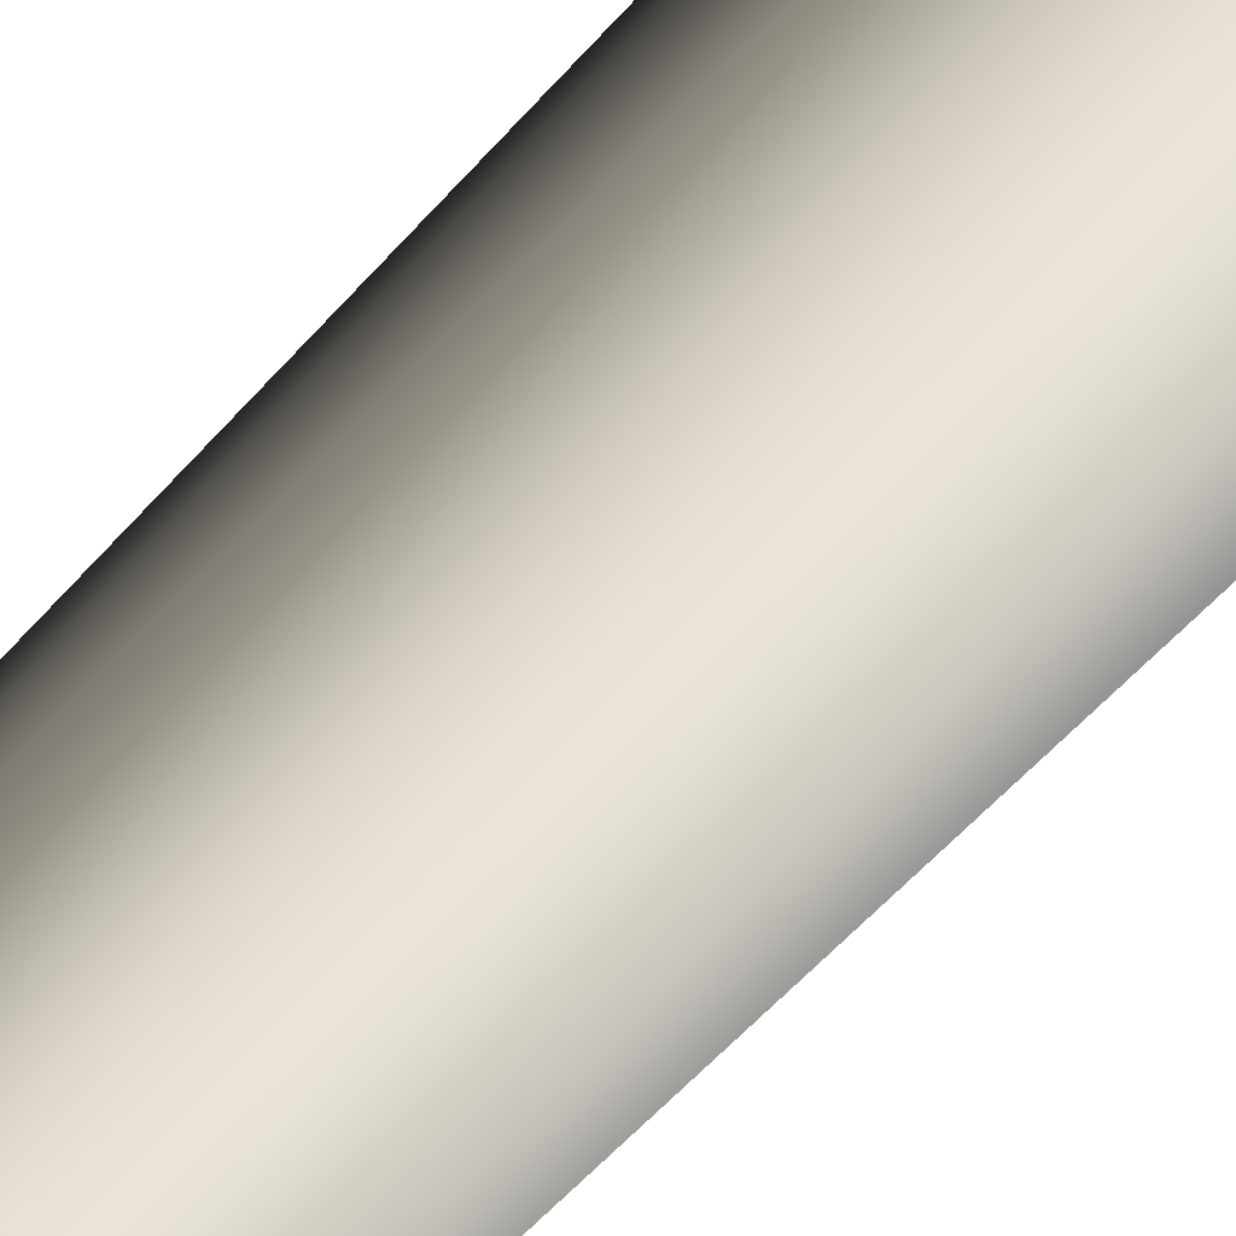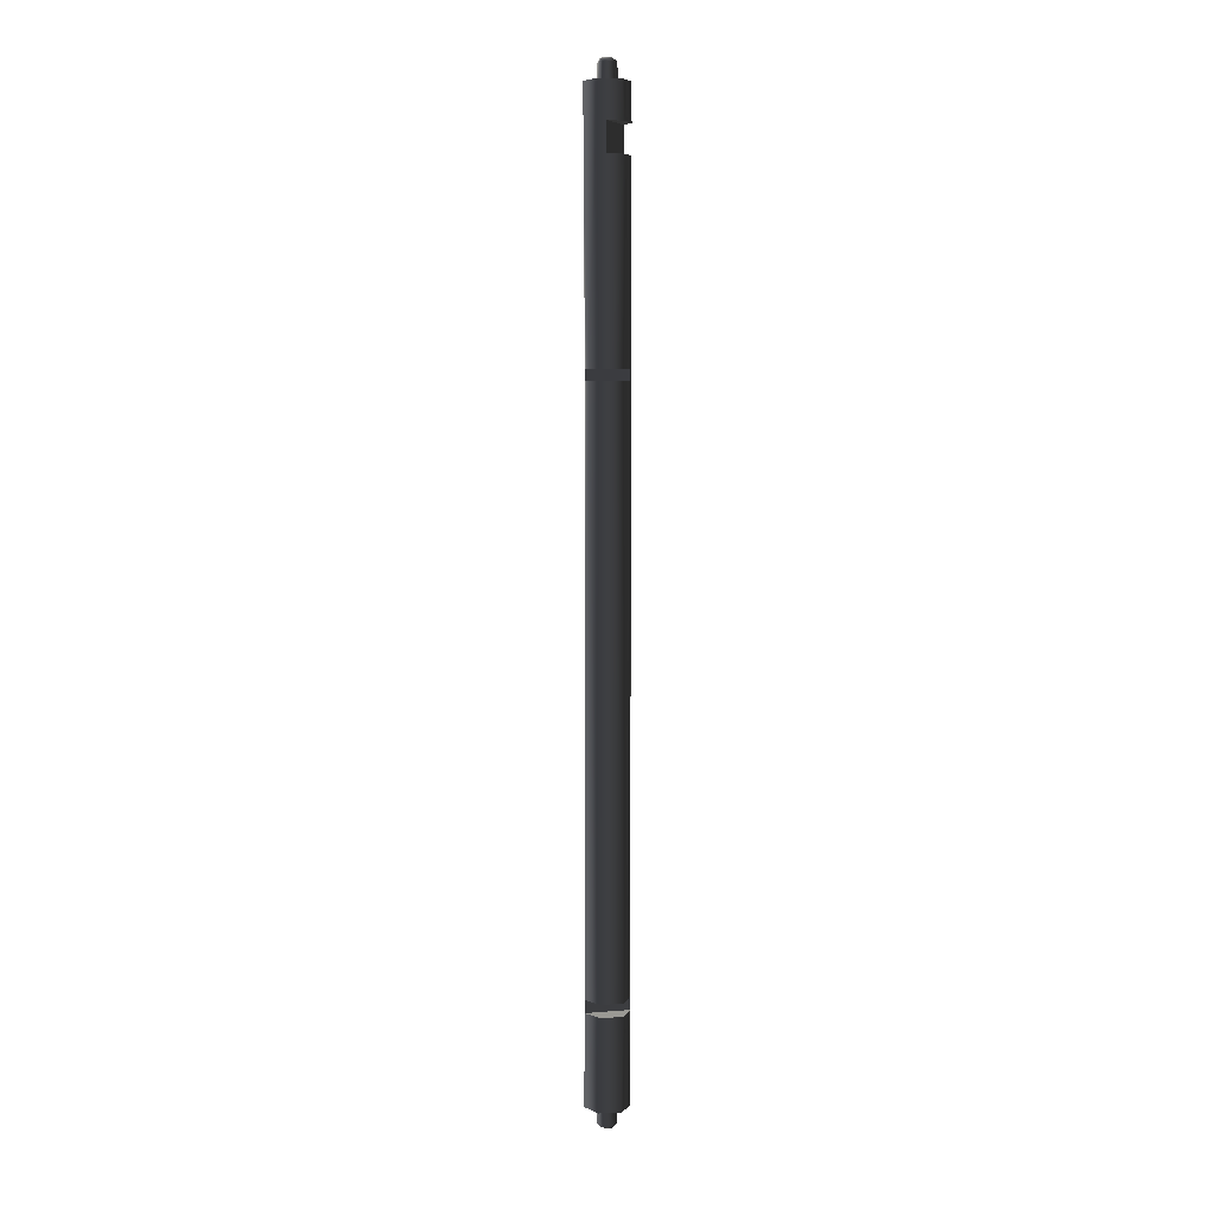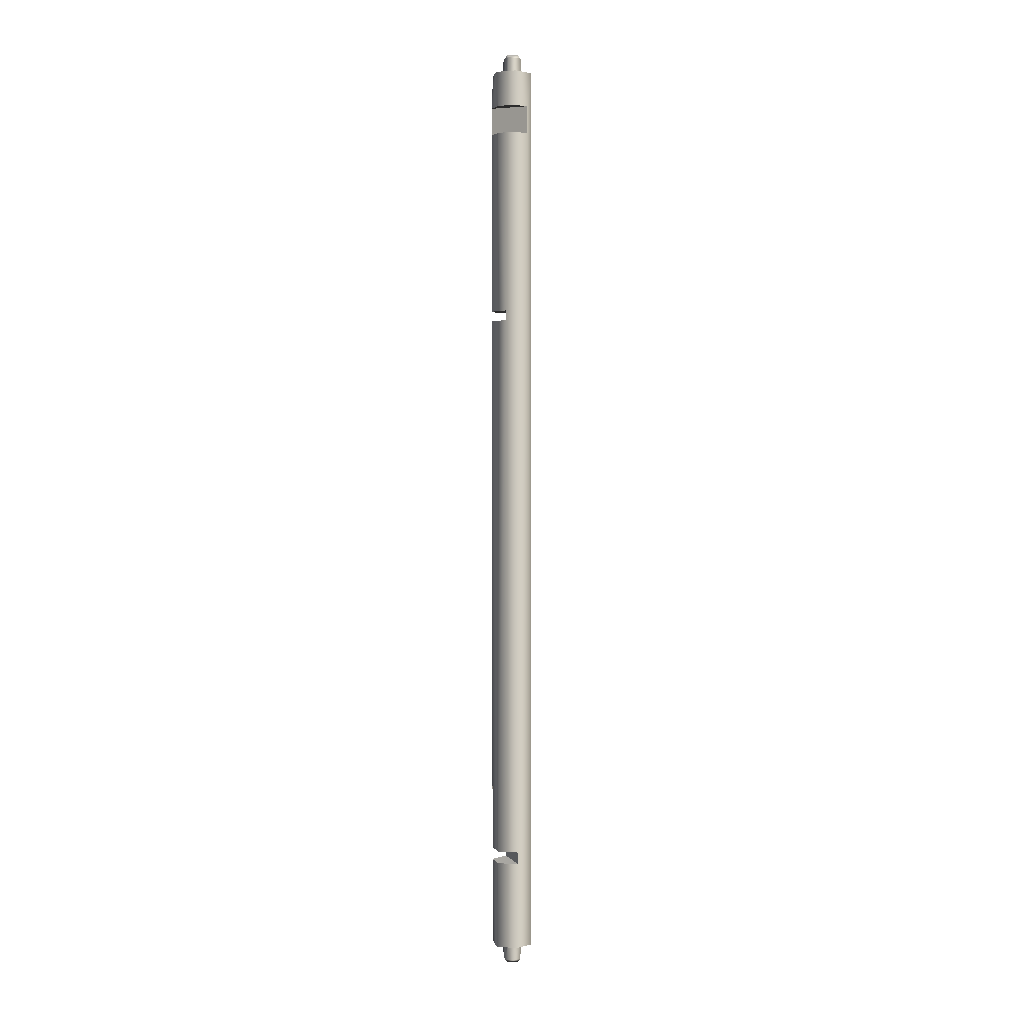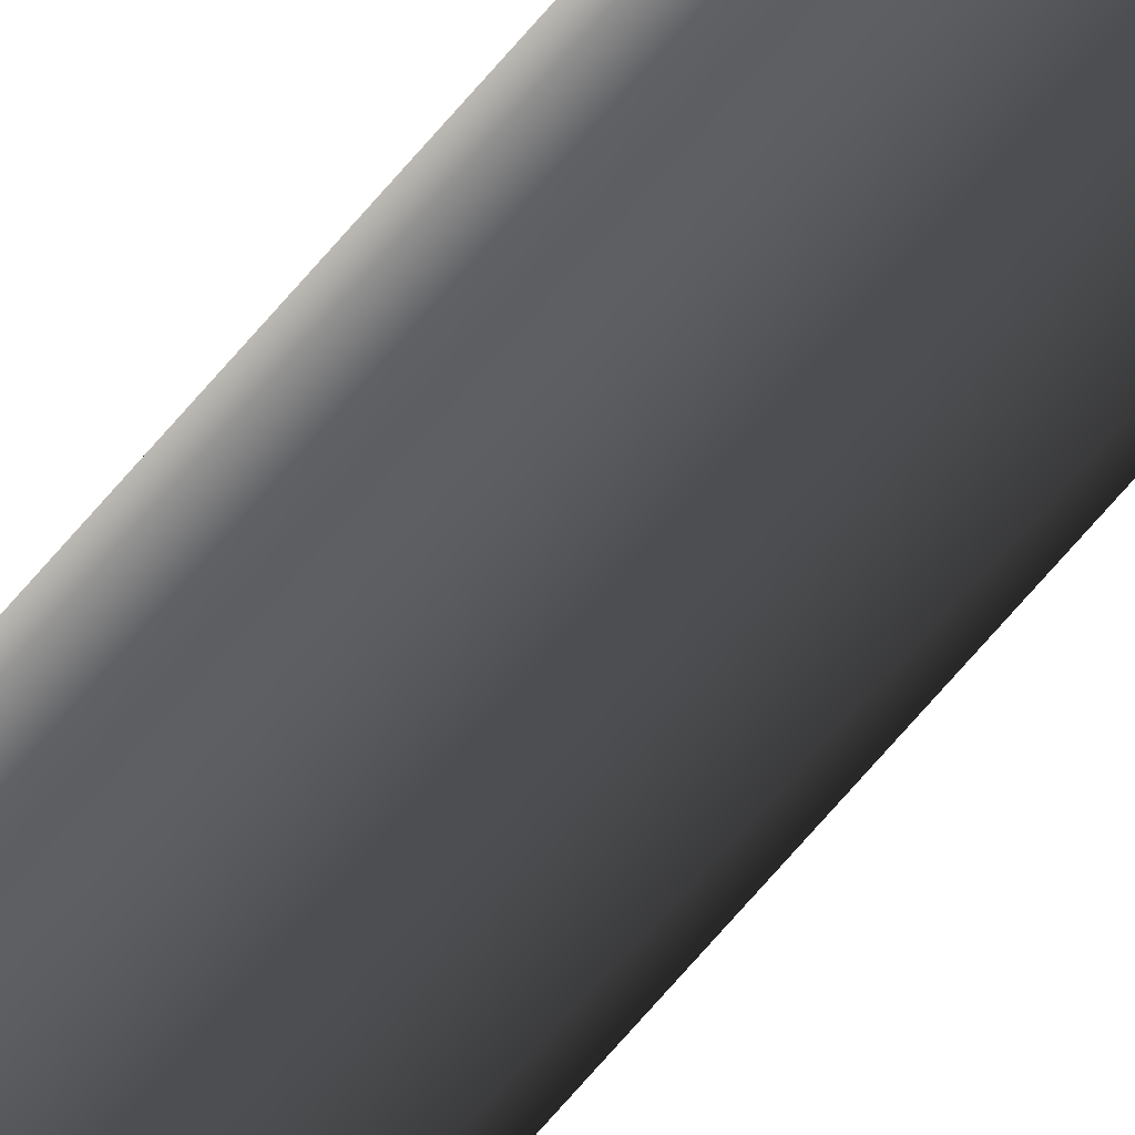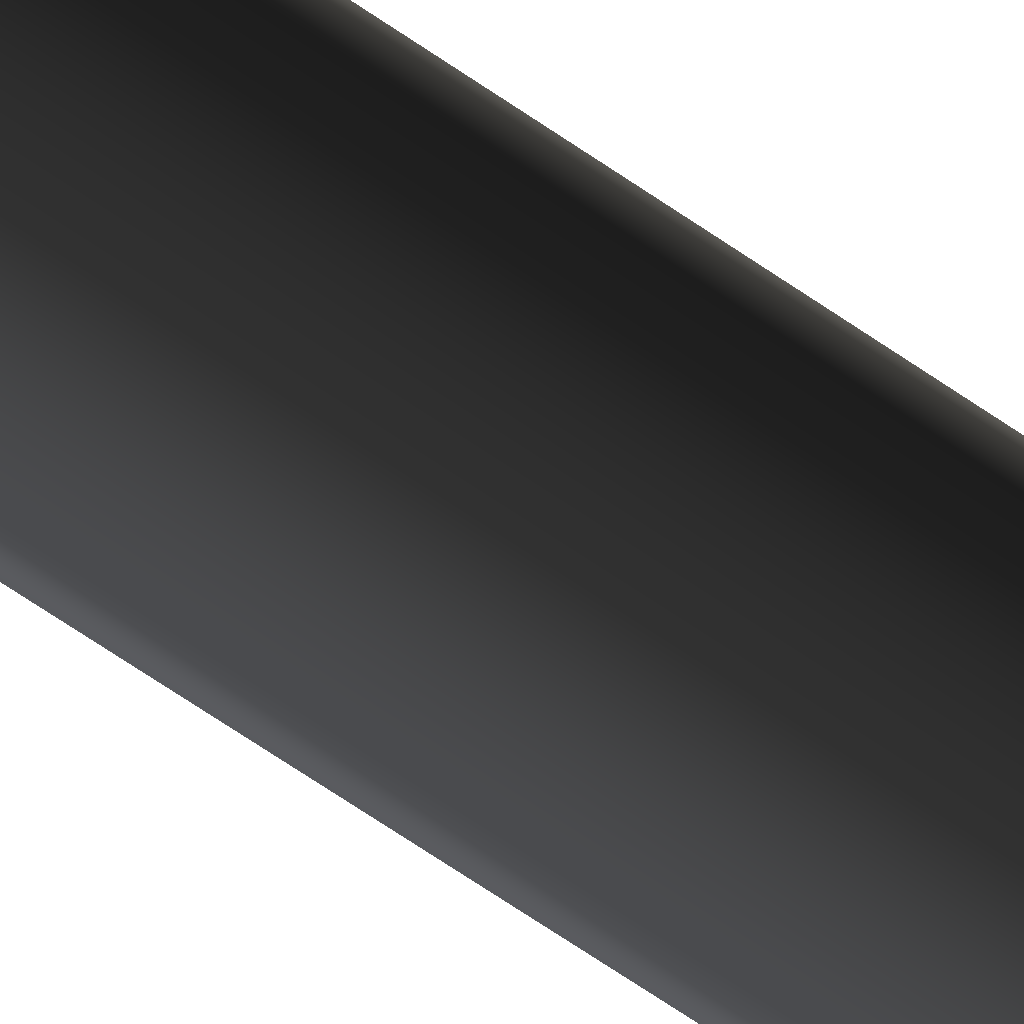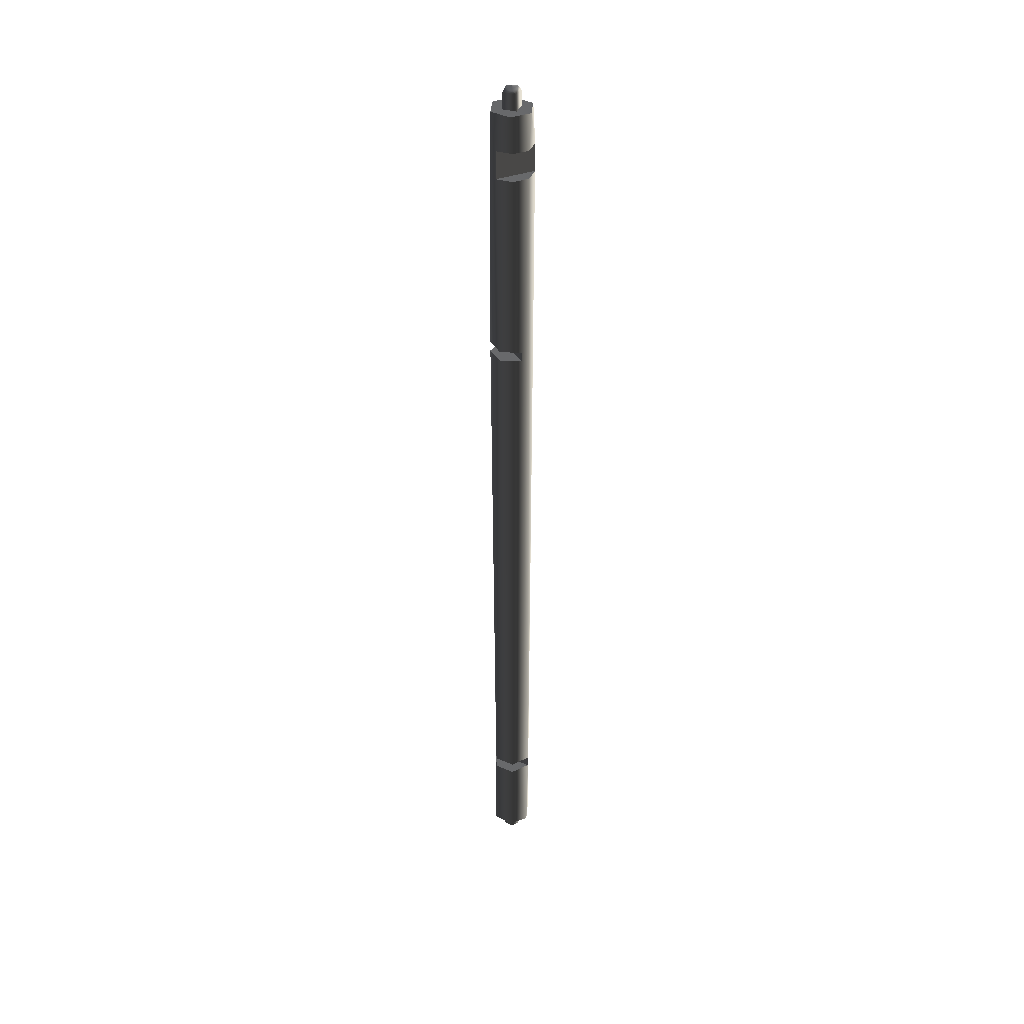
<metadata>
{"format":"obj","ext":"obj","renderer":"f3d","projection":"perspective","resolution":1024,"background":"white","views":[{"elev":-17.0,"azim":163.5,"up":"+Y"},{"elev":6.3,"azim":34.8,"up":"+Z"},{"elev":1.7,"azim":121.2,"up":"+Z"},{"elev":-61.1,"azim":-38.6,"up":"+Y"},{"elev":-46.7,"azim":48.8,"up":"+Y"},{"elev":37.7,"azim":76.8,"up":"+Z"}]}
</metadata>
<code>
g Face_1
v -0.1212 0.225 0.0261
v -0.1186 0.2241 0.0261
v -0.1181 0.2214 0.0261
v -0.1201 0.2196 0.0261
v -0.1227 0.2205 0.0261
v -0.1233 0.2231 0.0261
v -0.1212 0.225 0.0261
v -0.1212 0.225 -0.0926
v -0.1233 0.2231 -0.0926
v -0.1227 0.2205 -0.0926
v -0.1201 0.2196 -0.0926
v -0.1181 0.2214 -0.0926
v -0.1186 0.2241 -0.0926
v -0.1212 0.225 -0.0926
v -0.118 0.223 -0.0073
v -0.118 0.223 -0.006
v -0.1188 0.2203 -0.0073
v -0.1214 0.2196 -0.0073
v -0.1234 0.2216 -0.0073
v -0.1234 0.2216 -0.006
v -0.1214 0.2196 -0.006
v -0.1188 0.2203 -0.006
v -0.1189 0.2243 -0.0811
v -0.1189 0.2243 -0.0795
v -0.118 0.2217 -0.0811
v -0.1198 0.2197 -0.0811
v -0.1225 0.2202 -0.0811
v -0.1225 0.2202 -0.0795
v -0.1198 0.2197 -0.0795
v -0.118 0.2217 -0.0795
v -0.1202 0.225 0.0179
v -0.1184 0.2238 0.0179
v -0.118 0.2217 0.0179
v -0.1192 0.22 0.0179
v -0.1192 0.22 0.0215
v -0.118 0.2217 0.0215
v -0.1184 0.2238 0.0215
v -0.1202 0.225 0.0215
f 31 1 38
f 2 38 1
f 14 1 31
f 15 32 16
f 3 36 37
f 3 37 2
f 24 31 32
f 24 14 31
f 24 32 15
f 23 14 24
f 13 14 23
f 4 34 35
f 4 35 3
f 30 15 17
f 30 24 15
f 12 13 25
f 5 21 4
f 29 17 18
f 29 30 17
f 11 12 26
f 6 19 20
f 6 20 5
f 28 29 18
f 28 18 19
f 10 11 27
f 10 27 28
f 9 28 19
f 9 19 6
f 9 10 28
f 8 6 7
f 8 9 6
f 20 21 5
f 21 22 34
f 21 34 4
f 22 16 33
f 23 25 13
f 25 26 12
f 26 27 11
f 32 33 16
f 33 34 22
f 35 36 3
f 37 38 2
g Face_2
v -0.118 0.223 -0.0073
v -0.1188 0.2203 -0.0073
v -0.1214 0.2196 -0.0073
v -0.1234 0.2216 -0.0073
f 39 41 40
f 39 42 41
g Face_3
v -0.1234 0.2216 -0.006
v -0.1214 0.2196 -0.006
v -0.1188 0.2203 -0.006
v -0.118 0.223 -0.006
f 45 44 43
f 45 43 46
g Face_4
v -0.1212 0.225 0.0261
v -0.1186 0.2241 0.0261
v -0.1181 0.2214 0.0261
v -0.1201 0.2196 0.0261
v -0.1227 0.2205 0.0261
v -0.1233 0.2231 0.0261
v -0.122 0.222 0.0261
v -0.1204 0.221 0.0261
v -0.1194 0.2225 0.0261
v -0.1209 0.2236 0.0261
f 54 51 50
f 53 51 54
f 52 51 53
f 49 54 50
f 55 54 49
f 56 52 53
f 47 52 56
f 48 56 55
f 48 47 56
f 48 55 49
g Face_5
v -0.1212 0.225 -0.0926
v -0.1233 0.2231 -0.0926
v -0.1227 0.2205 -0.0926
v -0.1201 0.2196 -0.0926
v -0.1181 0.2214 -0.0926
v -0.1186 0.2241 -0.0926
v -0.1204 0.221 -0.0926
v -0.122 0.222 -0.0926
v -0.1209 0.2236 -0.0926
v -0.1194 0.2225 -0.0926
f 65 58 57
f 65 64 58
f 59 58 64
f 62 65 57
f 66 65 62
f 63 59 64
f 60 59 63
f 61 63 66
f 61 60 63
f 61 66 62
g Face_6
v -0.1189 0.2243 -0.0811
v -0.118 0.2217 -0.0811
v -0.1198 0.2197 -0.0811
v -0.1225 0.2202 -0.0811
f 70 68 67
f 70 69 68
g Face_7
v -0.1225 0.2202 -0.0795
v -0.1198 0.2197 -0.0795
v -0.118 0.2217 -0.0795
v -0.1189 0.2243 -0.0795
f 73 72 71
f 73 71 74
g Face_8
v -0.1202 0.225 0.0215
v -0.1202 0.225 0.0179
v -0.1192 0.22 0.0179
v -0.1192 0.22 0.0215
f 78 76 75
f 78 77 76
g Face_9
v -0.1202 0.225 0.0179
v -0.1184 0.2238 0.0179
v -0.118 0.2217 0.0179
v -0.1192 0.22 0.0179
f 80 82 81
f 80 79 82
g Face_10
v -0.1192 0.22 0.0215
v -0.118 0.2217 0.0215
v -0.1184 0.2238 0.0215
v -0.1202 0.225 0.0215
f 84 86 85
f 84 83 86
g Face_11
v -0.118 0.223 -0.0073
v -0.118 0.223 -0.006
v -0.1234 0.2216 -0.006
v -0.1234 0.2216 -0.0073
f 88 89 90
f 88 90 87
g Face_12
v -0.1209 0.2235 0.02818
v -0.1195 0.2225 0.02818
v -0.1204 0.2211 0.02818
v -0.1219 0.222 0.02818
v -0.122 0.222 0.0261
v -0.1204 0.221 0.0261
v -0.1194 0.2225 0.0261
v -0.1209 0.2236 0.0261
v -0.122 0.222 0.0261
v -0.1219 0.222 0.02818
v -0.1218 0.2227 0.02818
v -0.1215 0.2232 0.02818
f 99 100 101
f 98 101 102
f 98 102 91
f 98 99 101
f 97 91 92
f 97 98 91
f 96 92 93
f 96 97 92
f 95 93 94
f 95 96 93
g Face_13
v -0.1204 0.221 -0.0926
v -0.122 0.222 -0.0926
v -0.1209 0.2236 -0.0926
v -0.1194 0.2225 -0.0926
v -0.1204 0.221 -0.0926
v -0.1204 0.2211 -0.09468
v -0.1195 0.2219 -0.09468
v -0.1198 0.2231 -0.09468
v -0.1209 0.2235 -0.09468
v -0.1218 0.2227 -0.09468
v -0.1216 0.2215 -0.09468
v -0.1204 0.2211 -0.09468
f 107 108 109
f 106 109 110
f 106 107 109
f 105 110 111
f 105 111 112
f 105 106 110
f 104 112 113
f 104 105 112
f 103 113 114
f 103 104 113
g Face_14
v -0.1189 0.2243 -0.0811
v -0.1189 0.2243 -0.0795
v -0.1225 0.2202 -0.0795
v -0.1225 0.2202 -0.0811
f 116 117 118
f 116 118 115
g Face_15
v -0.1208 0.2231 0.02865
v -0.1199 0.222 0.02865
v -0.1213 0.2217 0.02865
v -0.1208 0.2231 0.02865
v -0.1209 0.2235 0.02818
v -0.1219 0.222 0.02818
v -0.1218 0.2227 0.02818
v -0.1215 0.2232 0.02818
v -0.1209 0.2235 0.02818
v -0.1195 0.2225 0.02818
v -0.1204 0.2211 0.02818
f 128 127 119
f 120 128 119
f 129 128 120
f 121 124 129
f 121 129 120
f 125 124 121
f 122 126 125
f 122 123 126
f 122 125 121
g Face_16
v -0.1209 0.2235 -0.09468
v -0.1218 0.2227 -0.09468
v -0.1216 0.2215 -0.09468
v -0.1204 0.2211 -0.09468
v -0.1208 0.2231 -0.09515
v -0.1213 0.2217 -0.09515
v -0.1199 0.222 -0.09515
v -0.1208 0.2231 -0.09515
v -0.1209 0.2235 -0.09468
v -0.1195 0.2219 -0.09468
v -0.1198 0.2231 -0.09468
f 140 137 138
f 136 137 140
f 139 136 140
f 133 136 139
f 135 136 133
f 132 135 133
f 131 135 132
f 134 135 131
f 130 134 131
g Face_17
v -0.1208 0.2231 0.02865
v -0.1199 0.222 0.02865
v -0.1213 0.2217 0.02865
v -0.1208 0.2231 0.02865
v -0.1207 0.2223 0.0288
v -0.1207 0.2223 0.0288
f 142 141 145
f 146 143 142
f 146 142 145
f 144 143 146
g Face_18
v -0.1208 0.2231 -0.09515
v -0.1213 0.2217 -0.09515
v -0.1199 0.222 -0.09515
v -0.1208 0.2231 -0.09515
v -0.1207 0.2223 -0.0953
v -0.1207 0.2223 -0.0953
f 148 147 151
f 152 149 148
f 152 148 151
f 150 149 152

</code>
